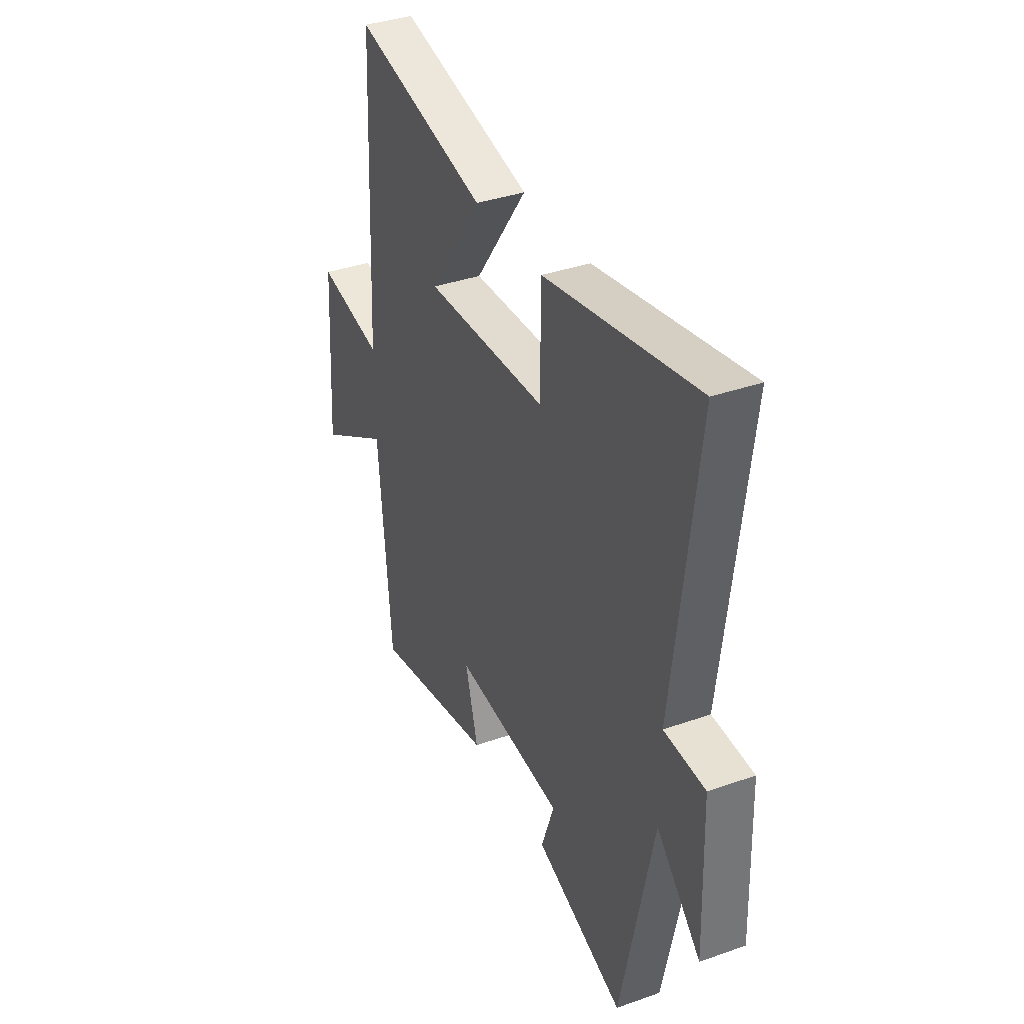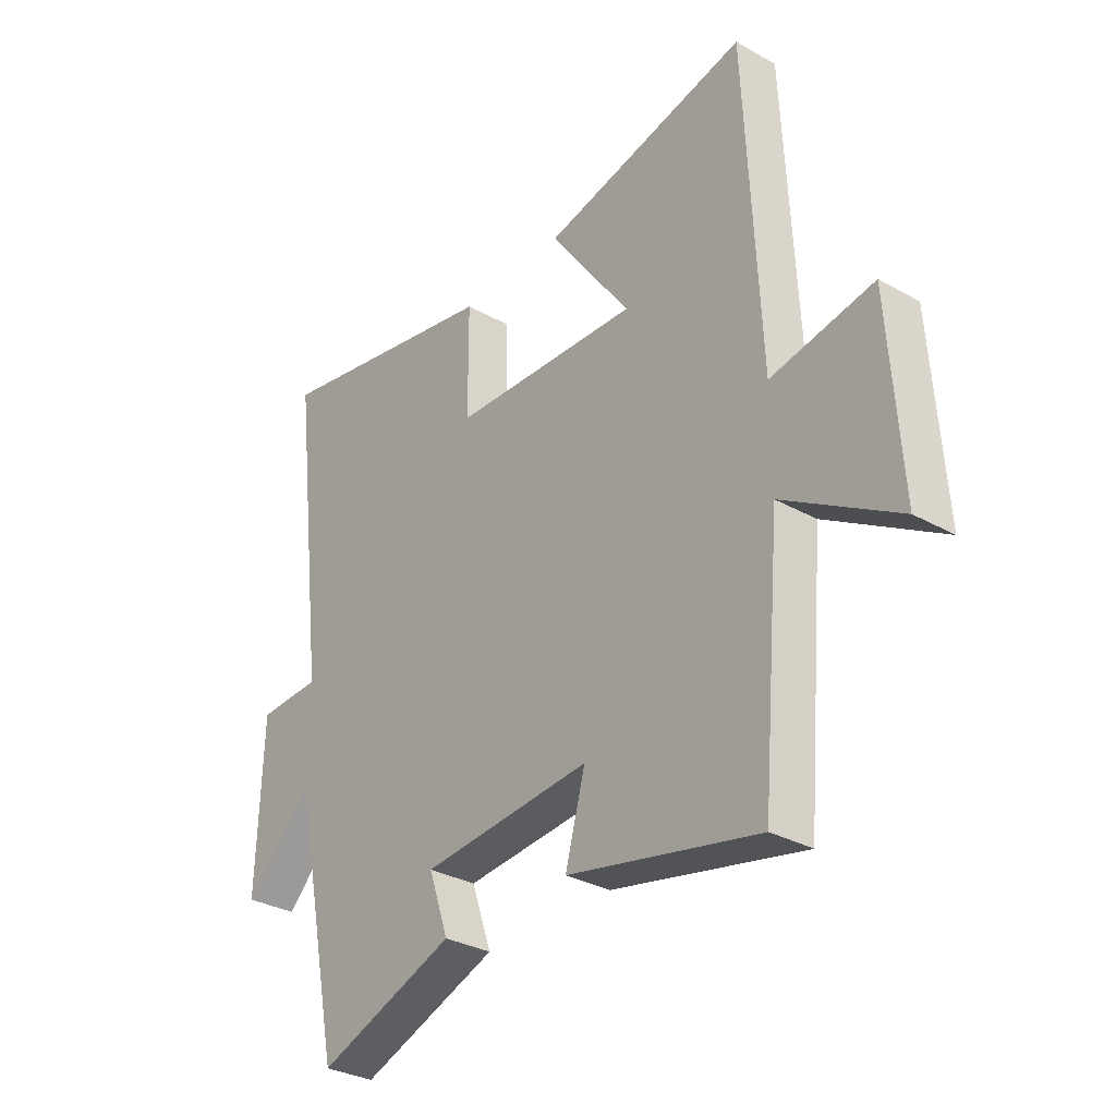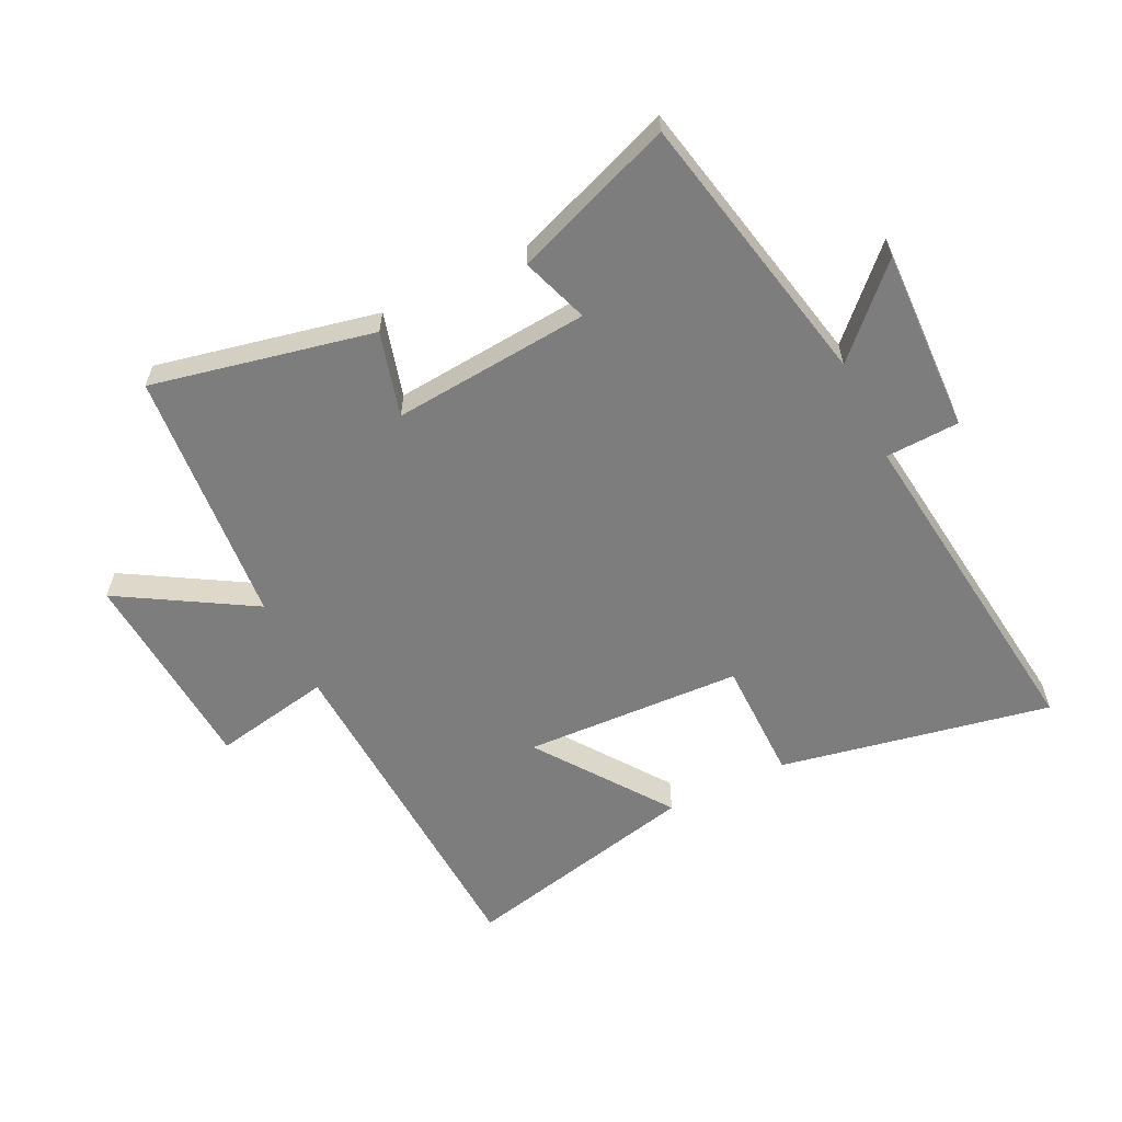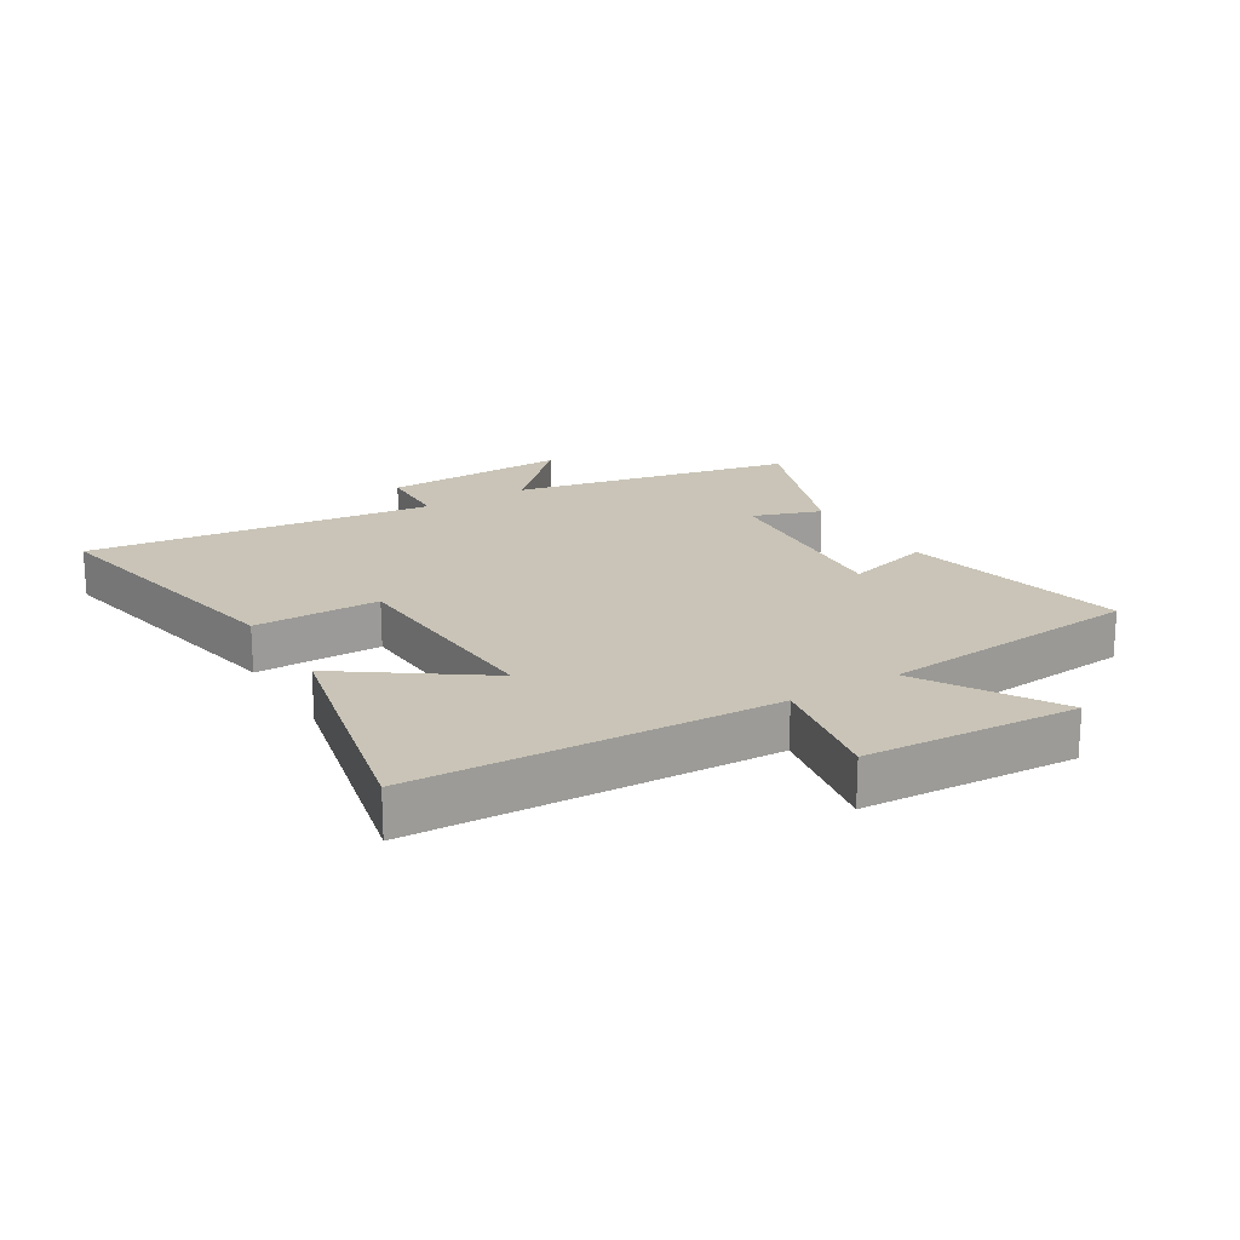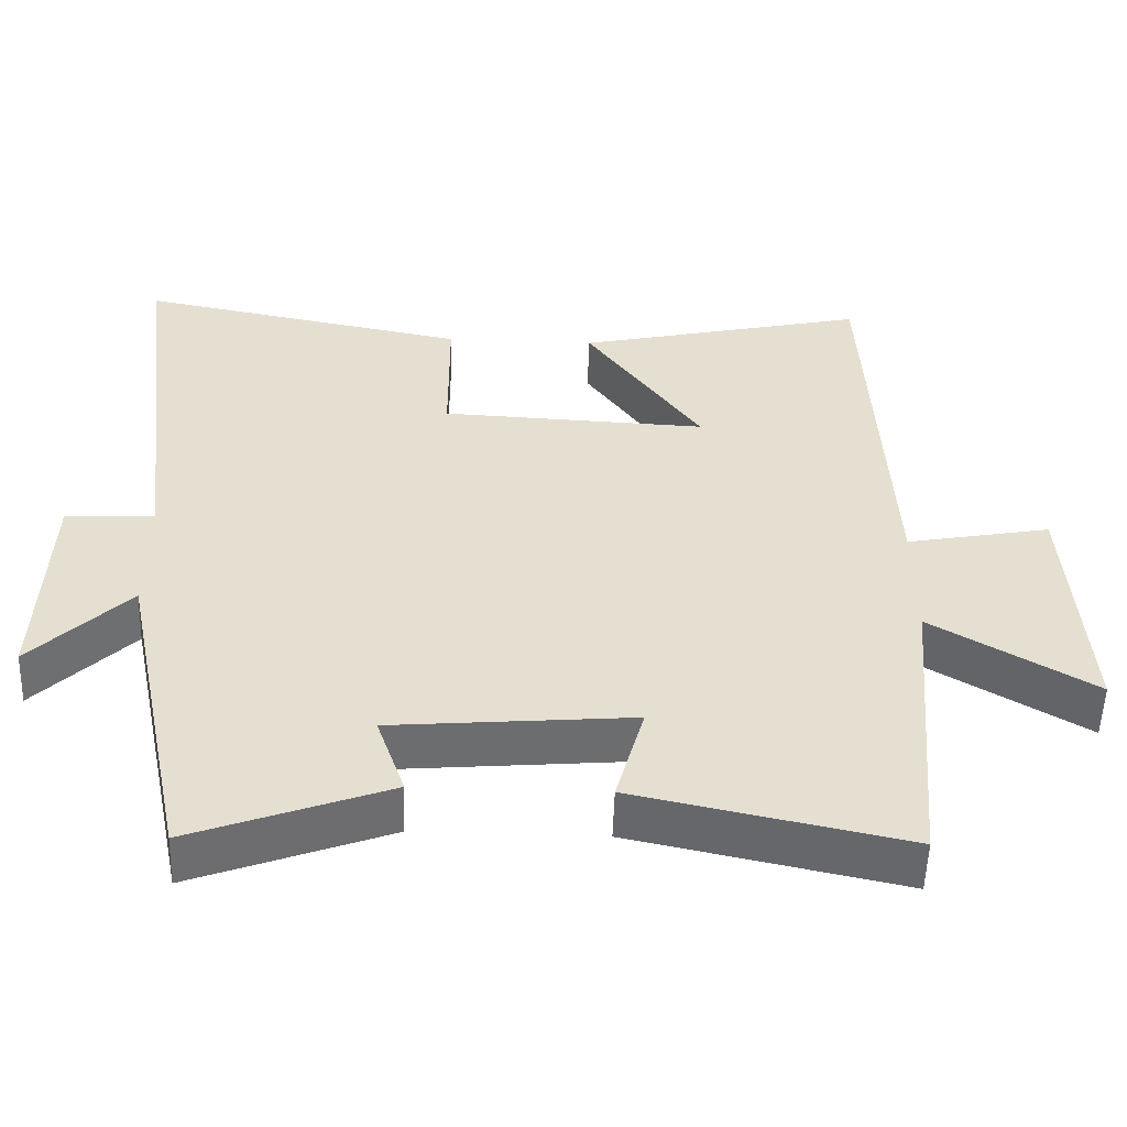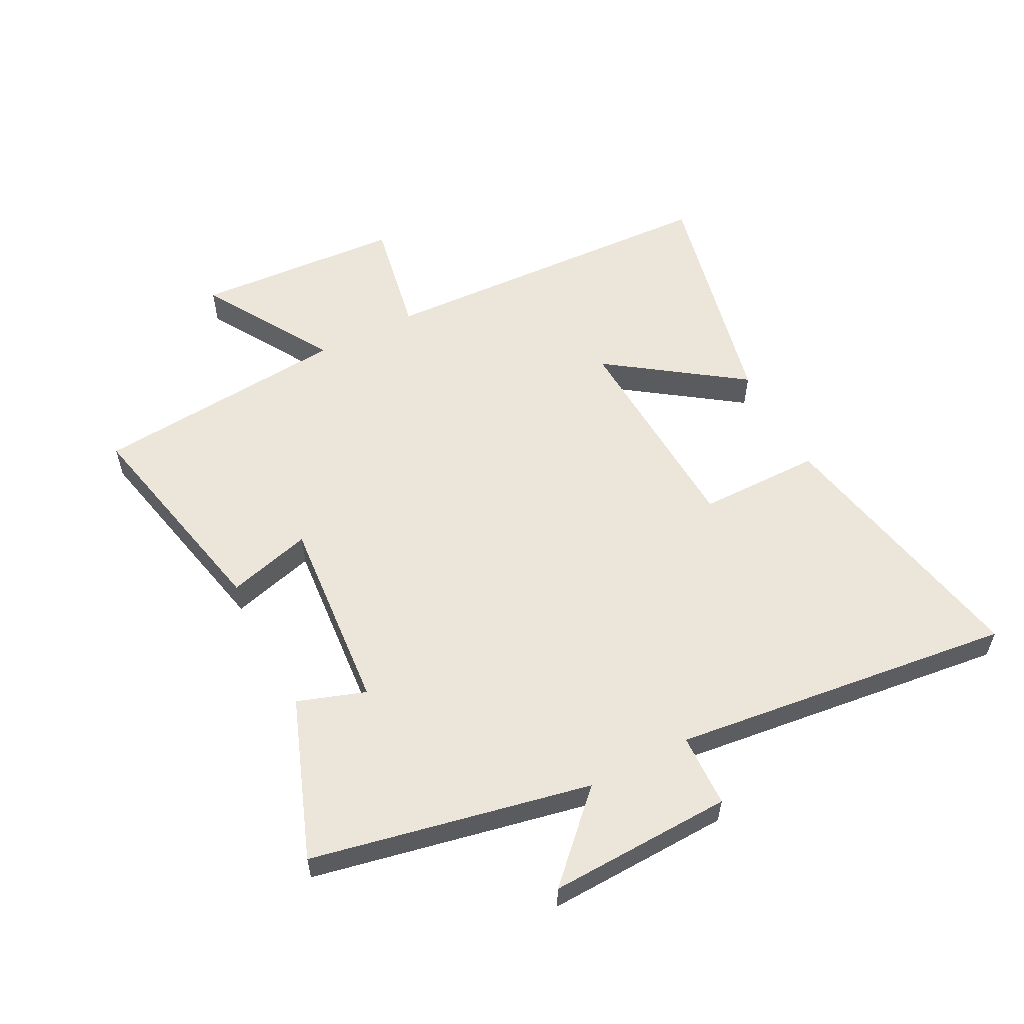
<metadata>
{"format":"obj","ext":"obj","renderer":"f3d","projection":"perspective","resolution":1024,"background":"white","views":[{"elev":36.9,"azim":-114.5,"up":"+Z"},{"elev":-31.6,"azim":51.6,"up":"+Z"},{"elev":-59.1,"azim":-153.9,"up":"+Y"},{"elev":19.9,"azim":58.5,"up":"+Y"},{"elev":-53.7,"azim":-1.9,"up":"+Z"},{"elev":56.2,"azim":-117.6,"up":"+Y"}]}
</metadata>
<code>
v -0.568 0.07 0.586
v -0.124 0.07 0.5
v -0.123 0.07 0.299
v 0.235 0.07 0.283
v 0.08 0.07 0.5
v 0.473 0.07 0.59
v 0.5 0.07 0.018
v 0.694 0.07 0.055
v 0.716 0.07 -0.285
v 0.5 0.07 -0.156
v 0.463 0.07 -0.577
v 0.102 0.07 -0.5
v 0.14 0.07 -0.362
v -0.182 0.07 -0.39
v -0.144 0.07 -0.5
v -0.406 0.07 -0.598
v -0.5 0.07 -0.145
v -0.63 0.07 -0.276
v -0.62 0.07 0.024
v -0.5 0.07 0.029
v -0.568 0 0.586
v -0.124 0 0.5
v -0.123 0 0.299
v 0.235 0 0.283
v 0.08 0 0.5
v 0.473 0 0.59
v 0.5 0 0.018
v 0.694 0 0.055
v 0.716 0 -0.285
v 0.5 0 -0.156
v 0.463 0 -0.577
v 0.102 0 -0.5
v 0.14 0 -0.362
v -0.182 0 -0.39
v -0.144 0 -0.5
v -0.406 0 -0.598
v -0.5 0 -0.145
v -0.63 0 -0.276
v -0.62 0 0.024
v -0.5 0 0.029
f 17 18 19 20
f 15 16 17 20
f 14 15 20 1
f 13 14 1
f 10 11 12 13
f 10 13 1
f 7 8 9 10
f 4 5 6 7
f 3 4 7 10
f 1 2 3
f 1 3 10
f 40 39 38 37
f 40 37 36 35
f 21 40 35 34
f 21 34 33
f 33 32 31 30
f 21 33 30
f 30 29 28 27
f 27 26 25 24
f 30 27 24 23
f 23 22 21
f 30 23 21
f 1 21 22 2
f 2 22 23 3
f 3 23 24 4
f 4 24 25 5
f 5 25 26 6
f 6 26 27 7
f 7 27 28 8
f 8 28 29 9
f 9 29 30 10
f 10 30 31 11
f 11 31 32 12
f 12 32 33 13
f 13 33 34 14
f 14 34 35 15
f 15 35 36 16
f 16 36 37 17
f 17 37 38 18
f 18 38 39 19
f 19 39 40 20
f 20 40 21 1

</code>
